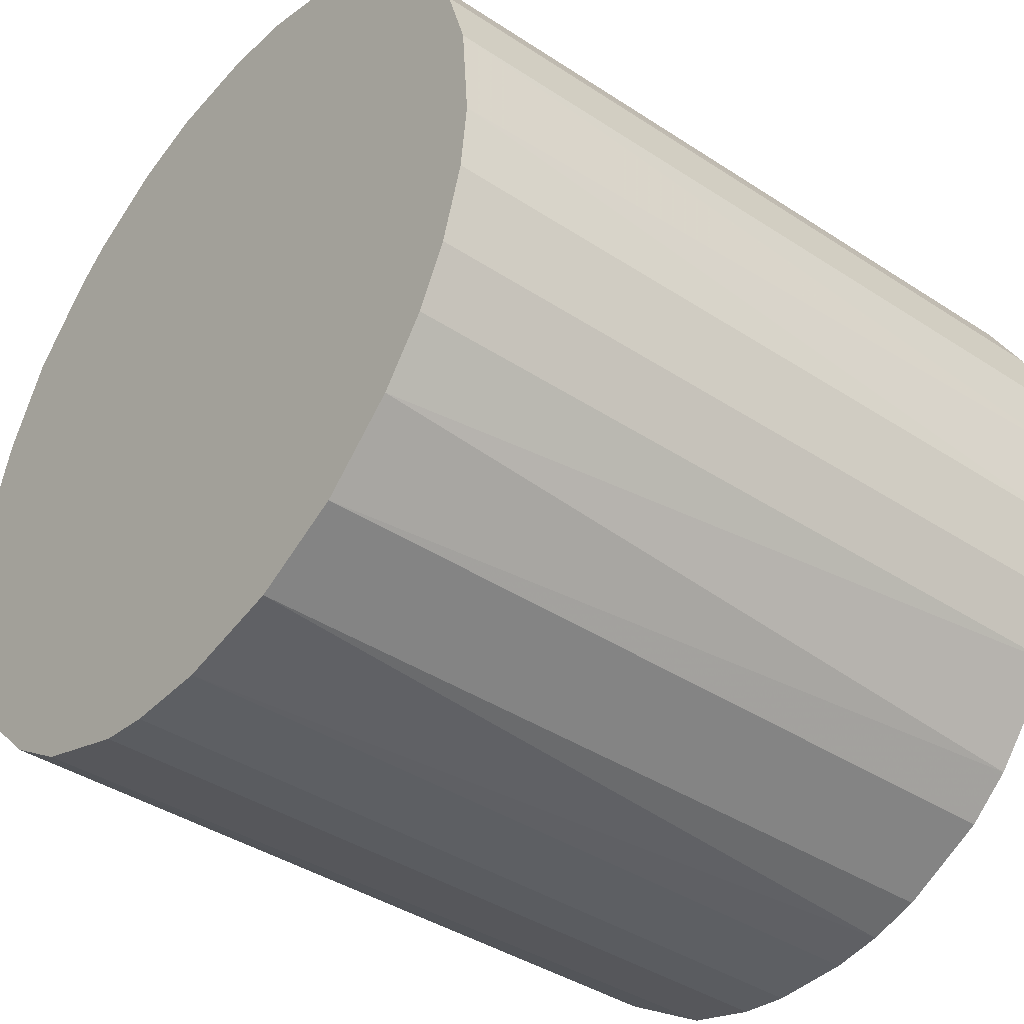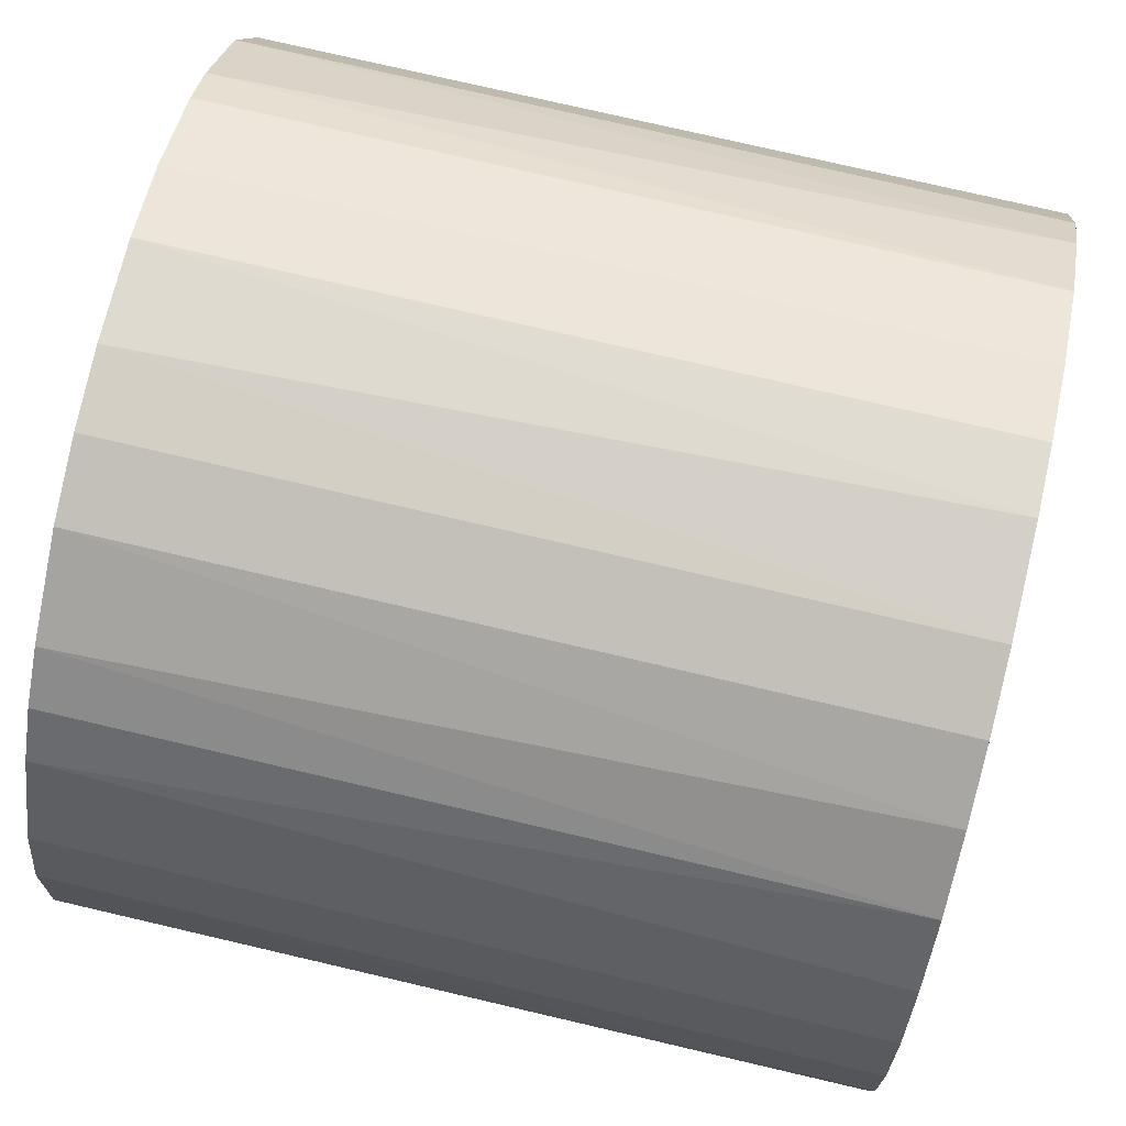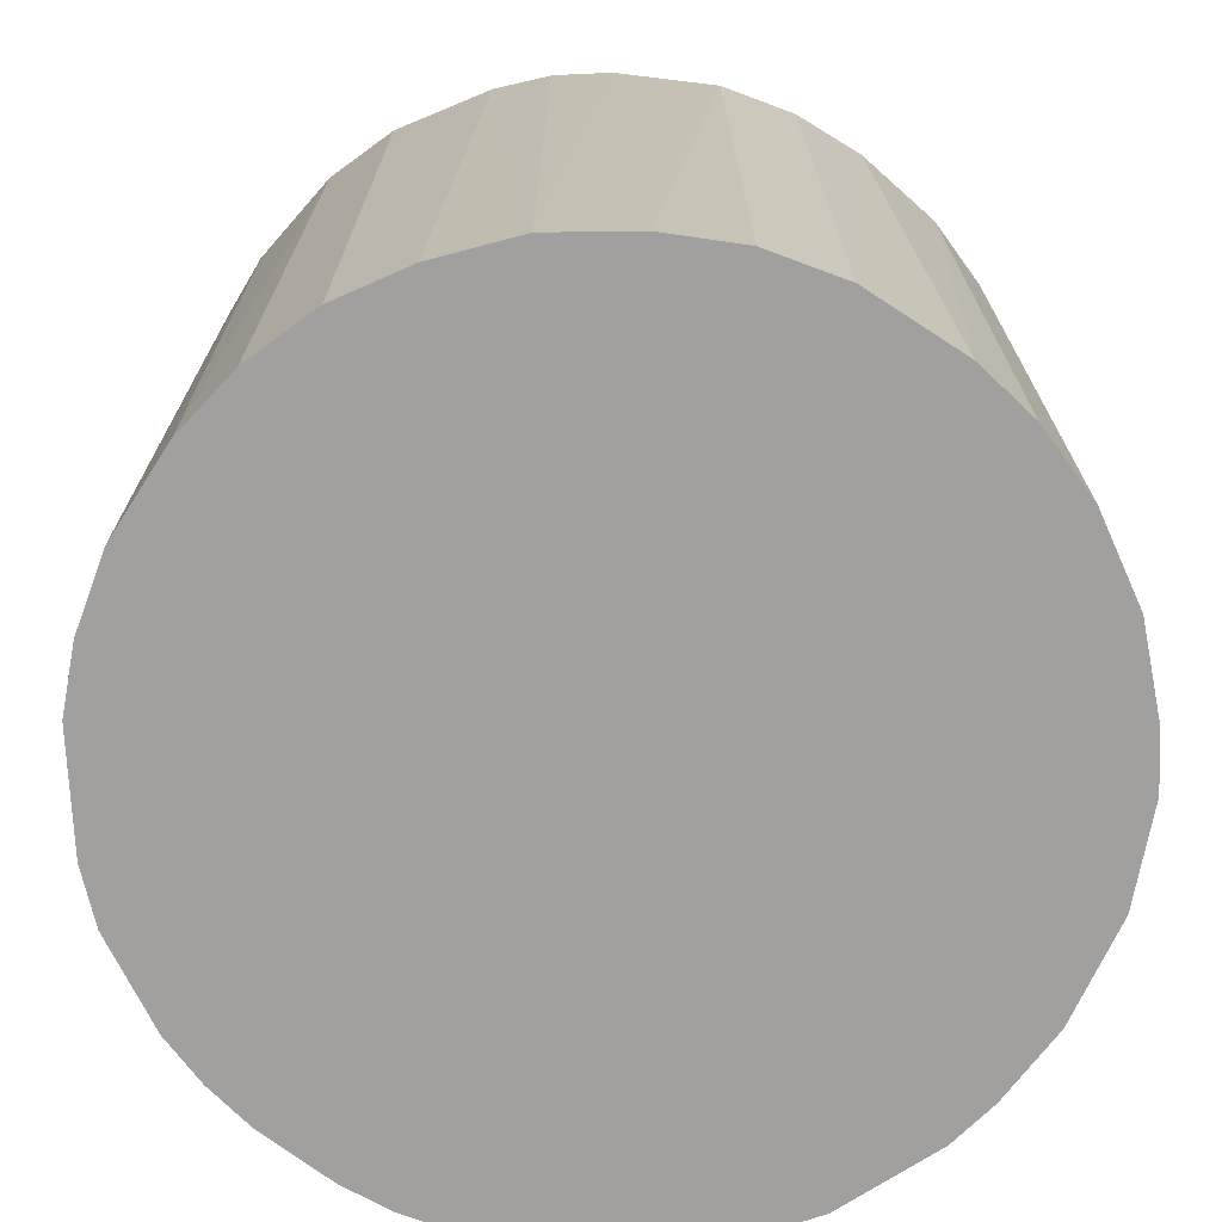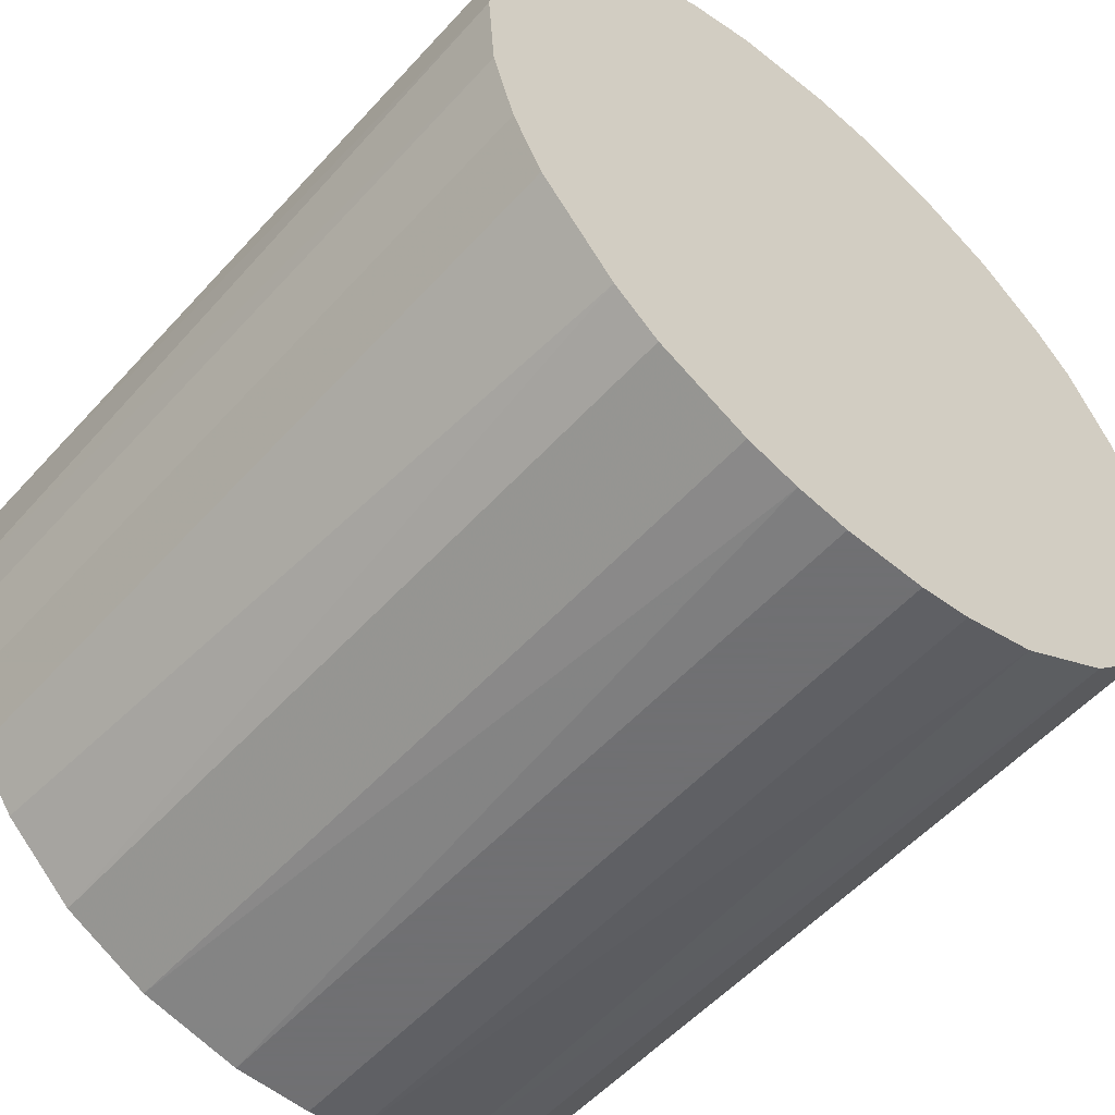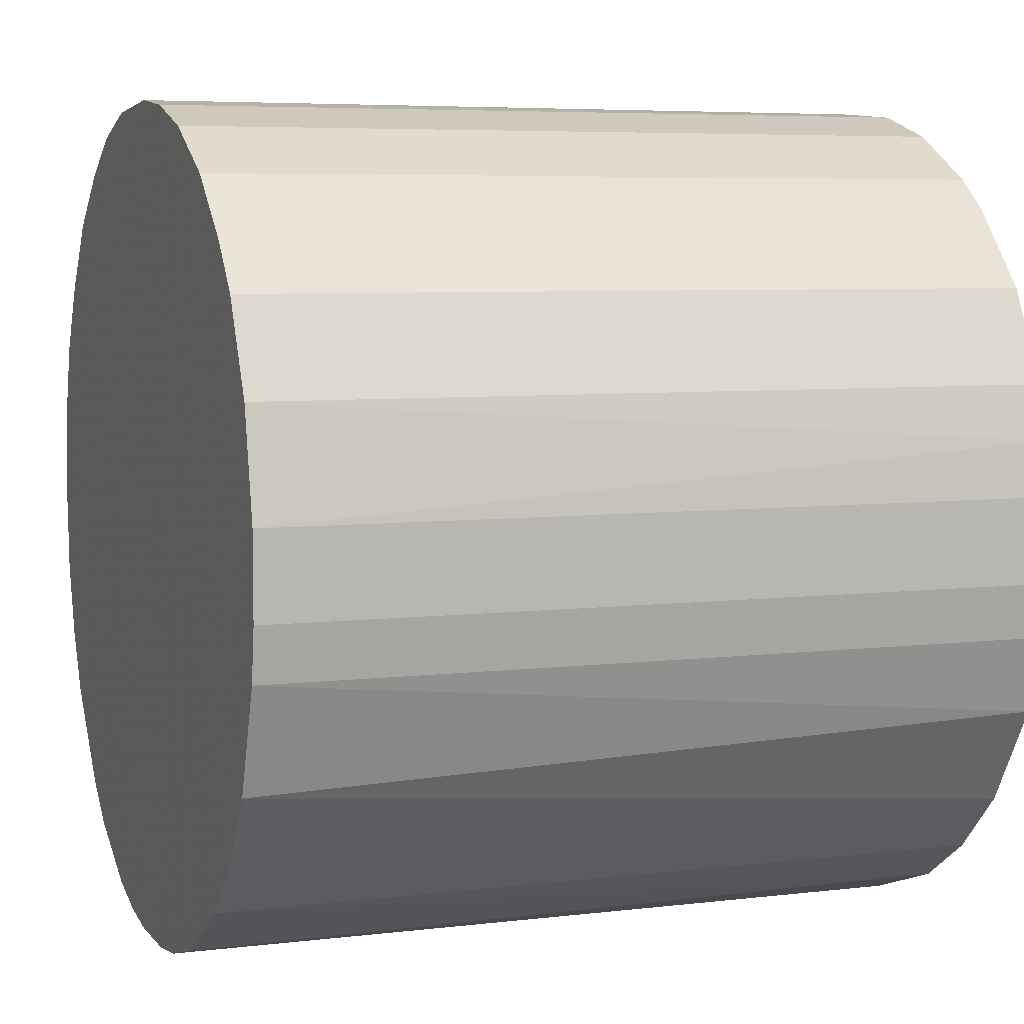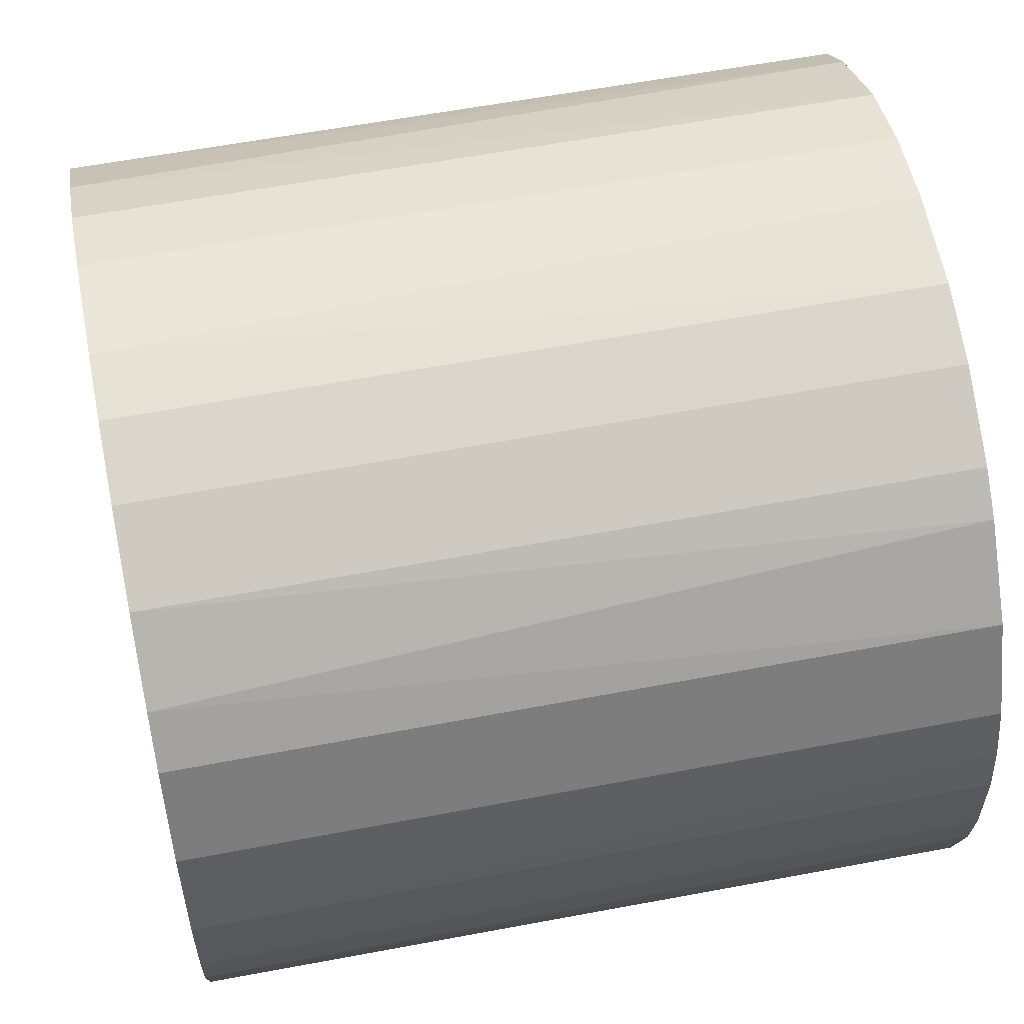
<metadata>
{"format":"obj","ext":"obj","renderer":"f3d","projection":"perspective","resolution":1024,"background":"white","views":[{"elev":-40.3,"azim":51.1,"up":"+Y"},{"elev":75.6,"azim":103.2,"up":"+Y"},{"elev":-71.8,"azim":142.8,"up":"+Z"},{"elev":-55.0,"azim":138.7,"up":"+Y"},{"elev":6.0,"azim":-110.3,"up":"+Y"},{"elev":58.2,"azim":-101.2,"up":"+Y"}]}
</metadata>
<code>
o convex_0
v 0.02856 -0.001184 0.02642
v -0.02838 -0.002723 -0.02642
v -0.02786 -0.006317 -0.02642
v 0.02804 0.005989 -0.02642
v -0.005804 0.02804 0.02642
v -0.006317 -0.02786 0.02642
v 0.01009 -0.02683 -0.02642
v 0.005989 0.02804 -0.02642
v -0.02838 -0.002723 0.02642
v -0.02119 0.01933 -0.02642
v 0.02035 0.02034 0.02642
v 0.02138 -0.01914 0.02642
v -0.01812 -0.02221 -0.02642
v 0.0265 -0.01093 -0.02642
v -0.02376 0.01624 0.02642
v -0.02222 -0.01811 0.02642
v 0.02035 0.02034 -0.02642
v 0.01009 -0.02683 0.02642
v -0.002728 -0.02838 -0.02642
v -0.01093 0.0265 -0.02642
v 0.01112 0.0265 0.02642
v -0.02683 0.01009 -0.02642
v 0.0265 0.01112 0.02642
v -0.01658 0.02343 0.02642
v 0.01933 -0.02119 -0.02642
v -0.02786 0.006501 0.02642
v -0.0135 -0.0253 0.02642
v -0.02529 -0.0135 -0.02642
v 0.0265 -0.01093 0.02642
v -0.02632 -0.01145 0.02642
v -0.01144 -0.02632 -0.02642
v 0.002912 -0.02838 0.02642
v 0.02804 -0.005799 -0.02642
v 0.01574 0.02394 -0.02642
v 0.02394 0.01574 -0.02642
v -0.00119 0.02856 -0.02642
v 0.000856 0.02856 0.02642
v 0.01625 -0.02376 0.02642
v 0.02445 -0.01503 -0.02642
v -0.02838 0.002907 -0.02642
v 0.006501 -0.02786 -0.02642
v -0.01658 0.02343 -0.02642
v 0.02804 0.005989 0.02642
v 0.02856 0.000856 -0.02642
v -0.01093 0.0265 0.02642
v 0.01625 -0.02376 -0.02642
v -0.01812 -0.02221 0.02642
v -0.02222 -0.01811 -0.02642
v -0.02376 0.01624 -0.02642
v 0.01112 0.0265 -0.02642
v 0.0265 0.01112 -0.02642
v 0.02292 0.01727 0.02642
v 0.01727 0.02291 0.02642
v 0.005989 0.02804 0.02642
v -0.01914 0.02138 0.02642
v -0.02683 0.01009 0.02642
v -0.005804 0.02804 -0.02642
v 0.02804 -0.005799 0.02642
v 0.02445 -0.01503 0.02642
v 0.002912 -0.02838 -0.02642
v -0.002728 -0.02838 0.02642
v -0.02838 0.002907 0.02642
v -0.02786 -0.006317 0.02642
v -0.006317 -0.02786 -0.02642
f 31 19 64
f 3 2 4
f 1 5 6
f 3 4 7
f 4 2 8
f 2 3 9
f 6 5 9
f 8 2 10
f 5 1 11
f 1 6 12
f 3 7 13
f 7 4 14
f 9 5 15
f 6 9 16
f 4 8 17
f 12 6 18
f 13 7 19
f 8 10 20
f 5 11 21
f 10 2 22
f 11 1 23
f 15 5 24
f 7 14 25
f 9 15 26
f 6 16 27
f 3 13 28
f 1 12 29
f 16 9 30
f 3 28 30
f 28 16 30
f 13 19 31
f 6 27 31
f 27 13 31
f 18 6 32
f 14 4 33
f 29 14 33
f 17 8 34
f 4 17 35
f 8 20 36
f 5 21 37
f 36 5 37
f 8 36 37
f 18 7 38
f 12 18 38
f 25 12 38
f 25 14 39
f 12 25 39
f 14 29 39
f 2 9 40
f 22 2 40
f 26 22 40
f 7 18 41
f 19 7 41
f 18 32 41
f 20 10 42
f 24 20 42
f 23 1 43
f 4 23 43
f 1 33 44
f 33 4 44
f 43 1 44
f 4 43 44
f 5 20 45
f 24 5 45
f 20 24 45
f 7 25 46
f 38 7 46
f 25 38 46
f 16 13 47
f 27 16 47
f 13 27 47
f 13 16 48
f 28 13 48
f 16 28 48
f 15 10 49
f 10 22 49
f 22 15 49
f 8 21 50
f 34 8 50
f 21 34 50
f 23 4 51
f 4 35 51
f 35 23 51
f 17 11 52
f 11 23 52
f 35 17 52
f 23 35 52
f 11 17 53
f 21 11 53
f 17 34 53
f 34 21 53
f 21 8 54
f 37 21 54
f 8 37 54
f 10 15 55
f 15 24 55
f 42 10 55
f 24 42 55
f 15 22 56
f 26 15 56
f 22 26 56
f 20 5 57
f 5 36 57
f 36 20 57
f 1 29 58
f 33 1 58
f 29 33 58
f 29 12 59
f 12 39 59
f 39 29 59
f 32 19 60
f 19 41 60
f 41 32 60
f 6 19 61
f 32 6 61
f 19 32 61
f 9 26 62
f 40 9 62
f 26 40 62
f 9 3 63
f 3 30 63
f 30 9 63
f 19 6 64
f 6 31 64

</code>
